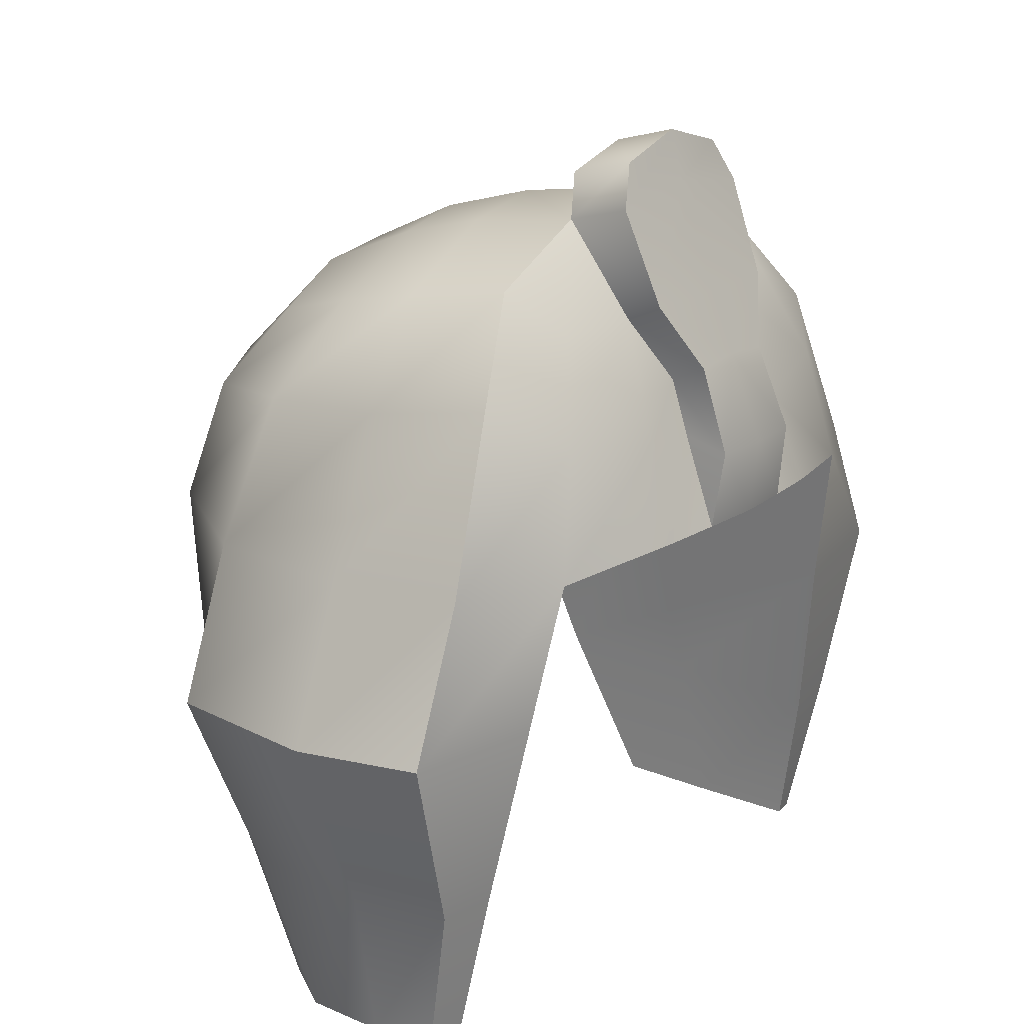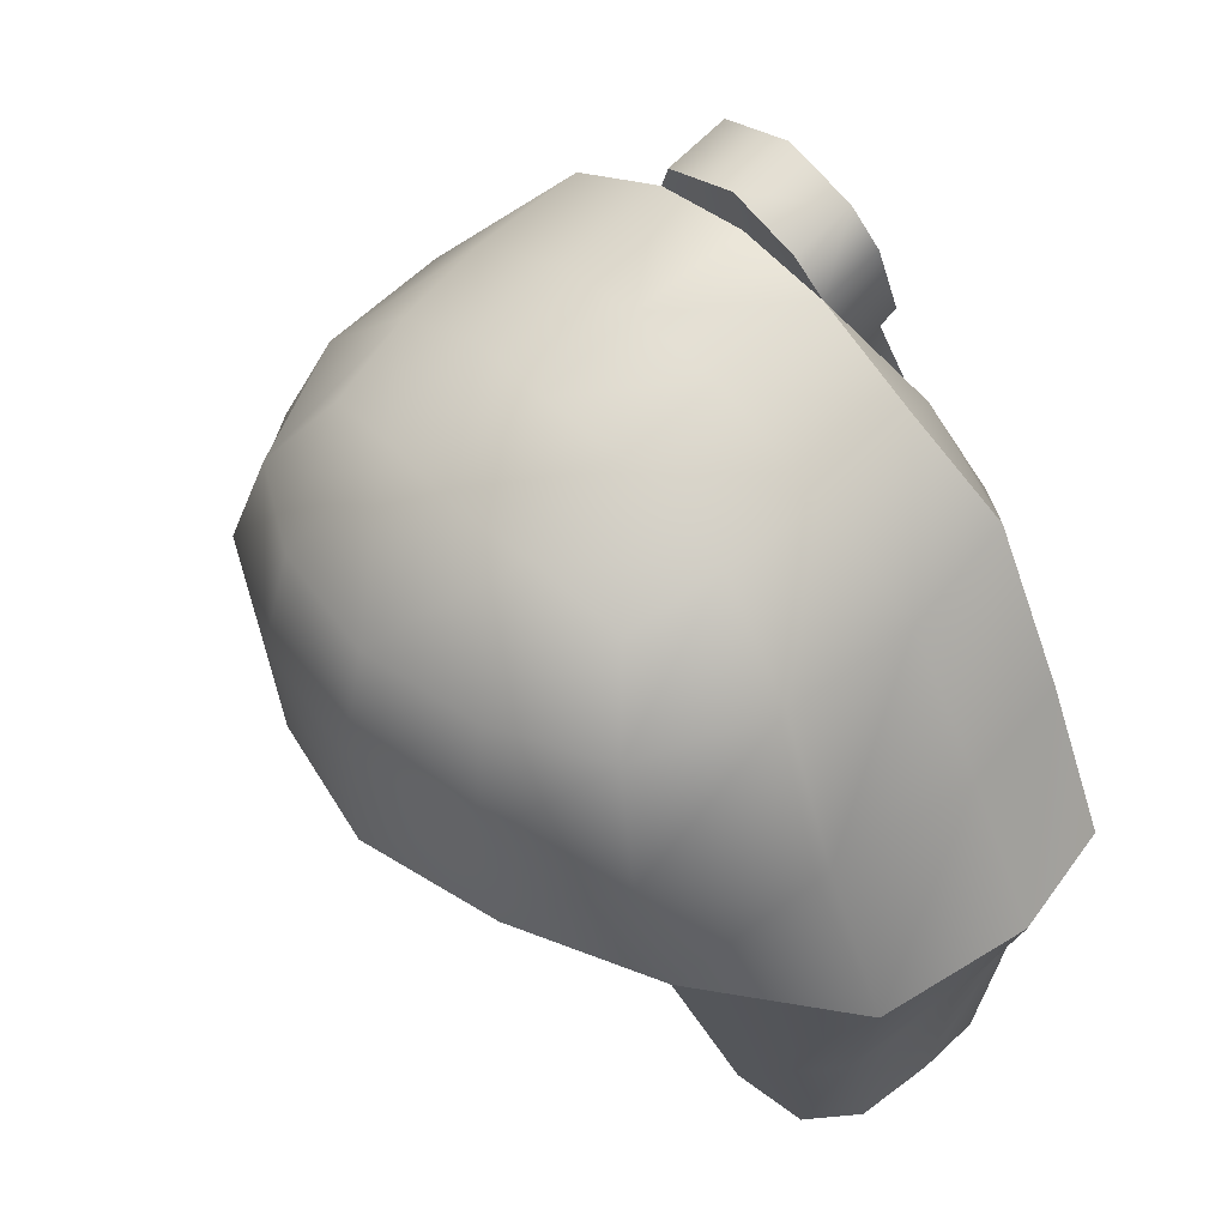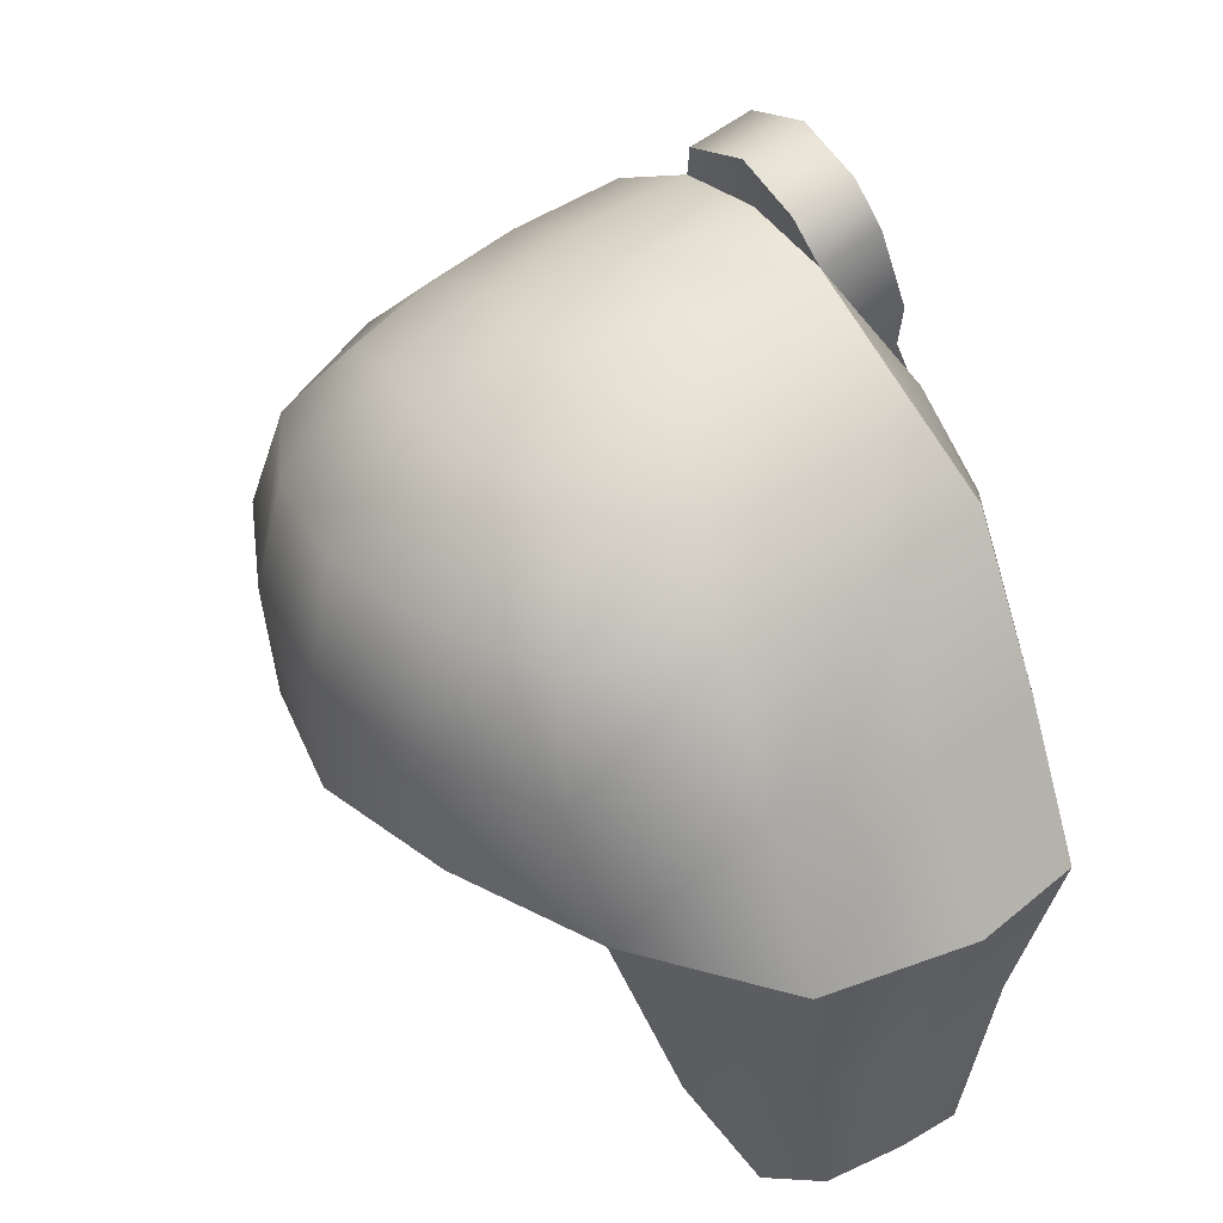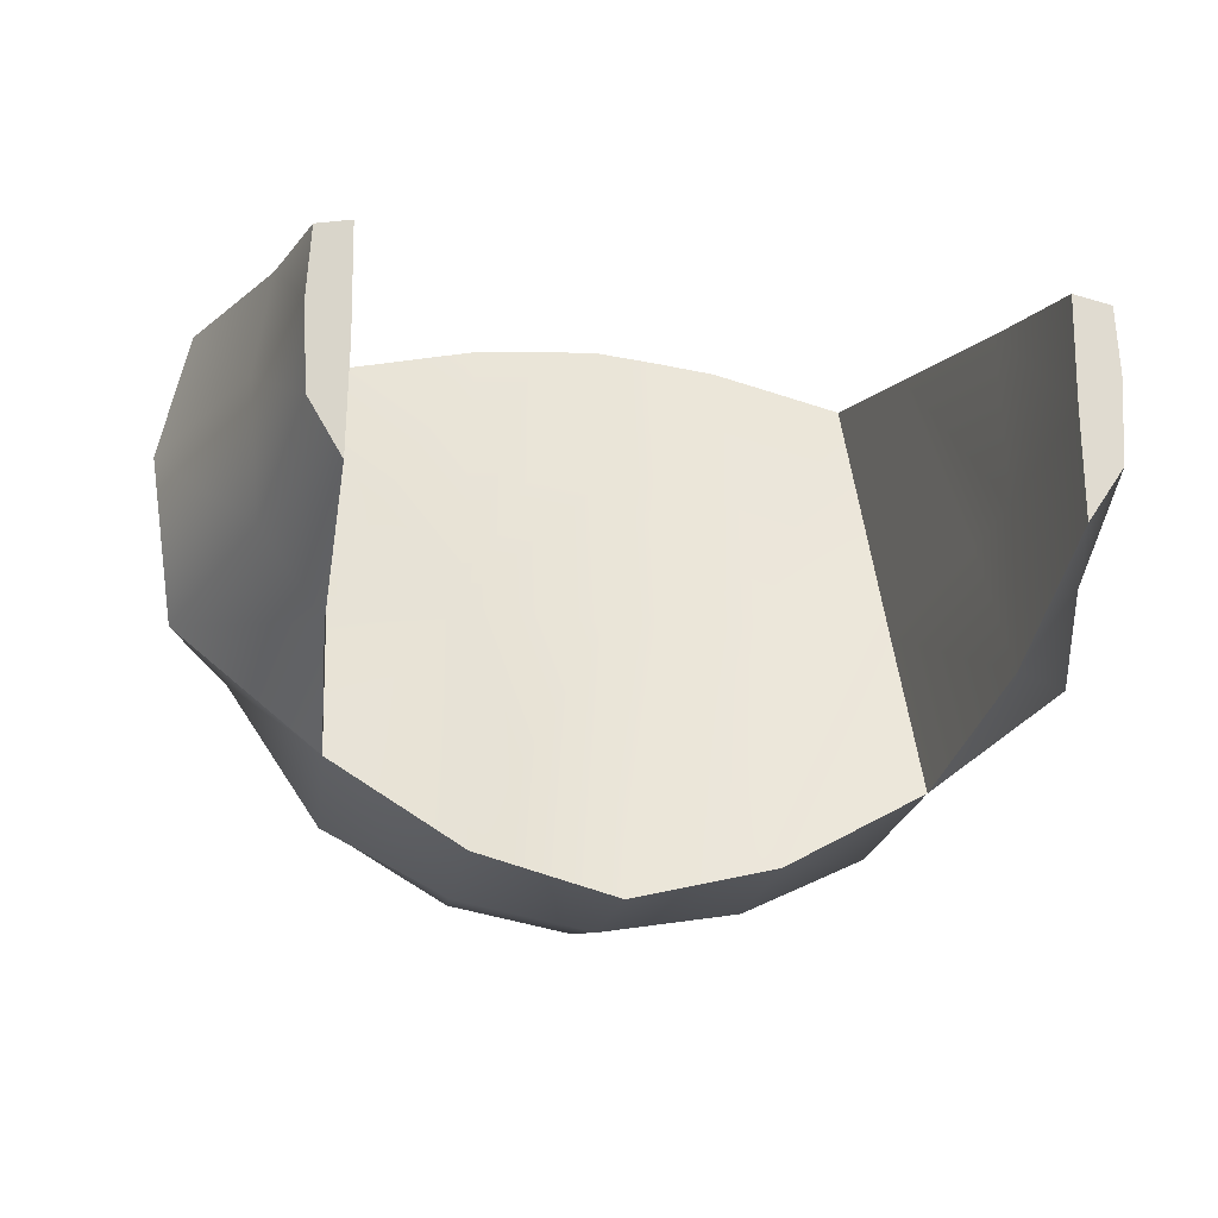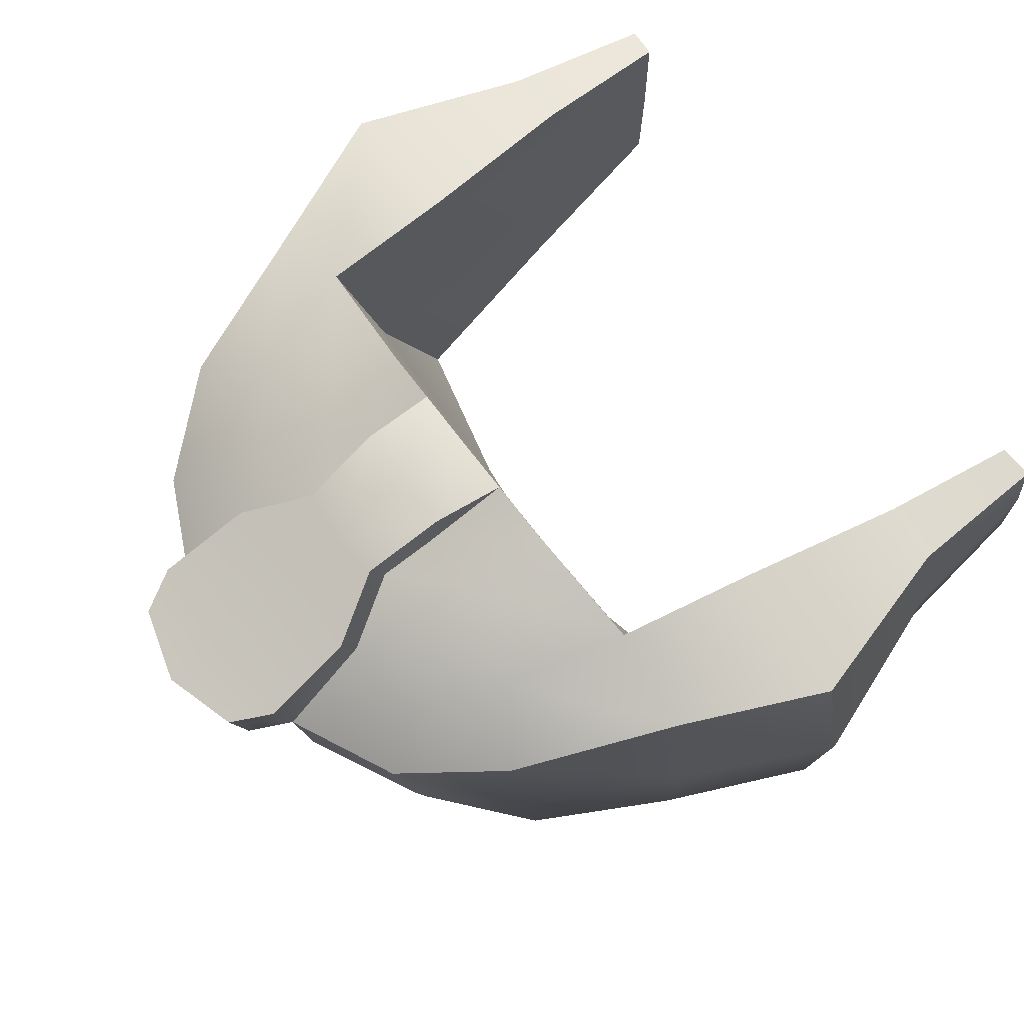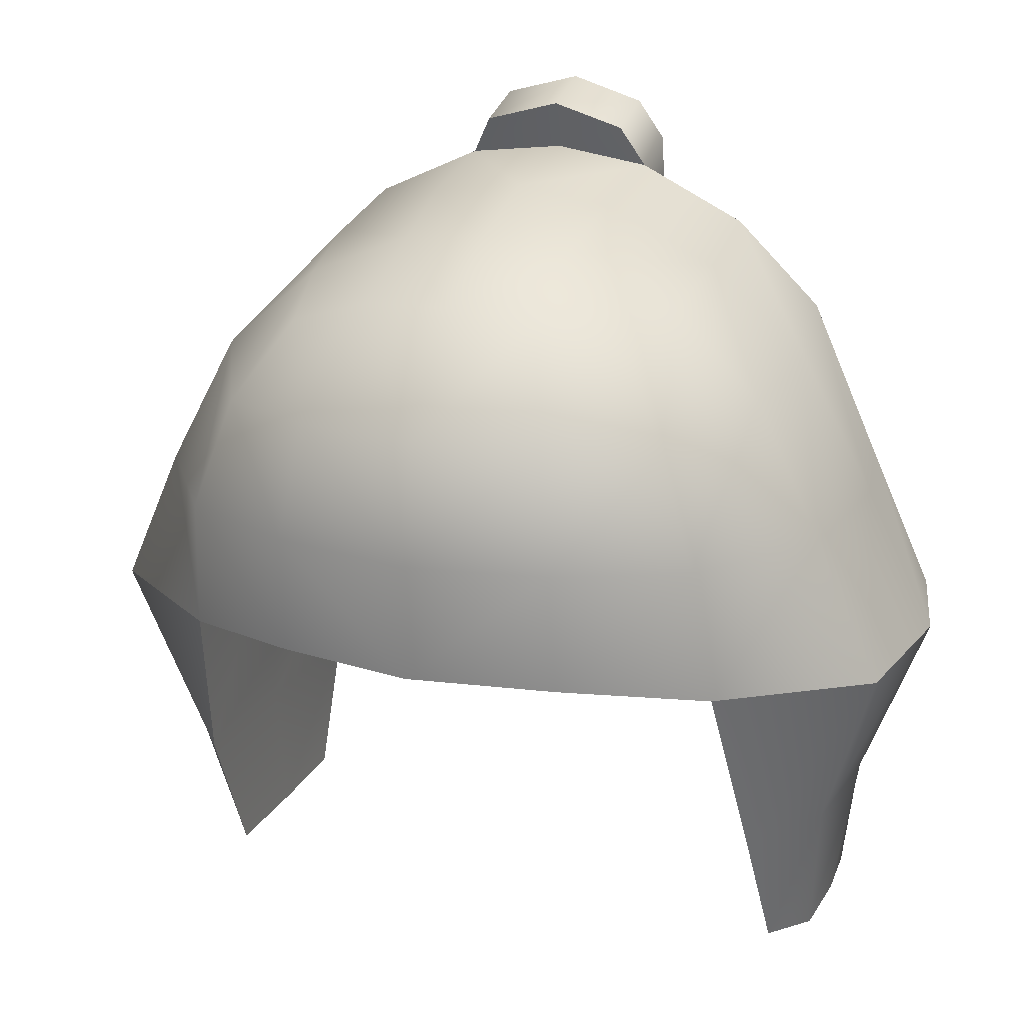
<metadata>
{"format":"obj","ext":"obj","renderer":"f3d","projection":"perspective","resolution":1024,"background":"white","views":[{"elev":19.1,"azim":-53.4,"up":"+Y"},{"elev":48.6,"azim":-132.4,"up":"+Y"},{"elev":36.6,"azim":-123.5,"up":"+Y"},{"elev":-19.2,"azim":-12.9,"up":"+Z"},{"elev":68.6,"azim":-126.7,"up":"+Z"},{"elev":21.0,"azim":-159.4,"up":"+Y"}]}
</metadata>
<code>
g m_PharaohHat01
v -1.273 0.6121 2.301
v -0.5763 1.515 2.006
v -0.6389 0.63 2.373
v -1.157 1.533 1.97
v -0.5227 2.051 1.792
v -2.596 0.478 1.935
v -0.9249 2.721 1.506
v -2.247 1.72 1.756
v -1.801 2.703 1.39
v -0.9964 3.659 0.8534
v -2.096 3.132 0.8444
v -2.9 2.167 1.211
v -3.597 0.487 1.381
v -4.267 -1.014 1.425
v -2.793 -1.05 1.667
v -3.704 -2.846 1.3
v -3.07 -2.873 1.372
v -3.552 -4.491 0.9785
v -3.204 -4.428 1.086
v -3.704 -2.846 1.3
v -3.552 -4.491 0.9785
v -3.597 -4.491 0.2993
v -3.865 -2.855 0.2636
v -4.267 -1.014 1.425
v -3.561 -4.491 -0.5586
v -4.571 -1.014 0.1742
v -3.758 -2.855 -1.104
v -3.222 -4.428 -1.086
v -4.348 -1.014 -1.47
v -3.141 -2.82 -1.935
v -2.9 -0.9697 -2.587
v 0.9965 3.659 0.8534
v 0.7731 4.071 0.7193
v -0.004406 4.294 0.7283
v -0.004406 3.794 0.8623
v -0.7551 4.079 0.7193
v -0.9964 3.659 0.8534
v -3.597 0.487 1.381
v -4.267 -1.014 1.425
v -4.571 -1.014 0.1742
v -3.847 0.487 0.08483
v -2.9 2.167 1.211
v -4.348 -1.014 -1.47
v -3.088 1.979 -0.04921
v -2.096 3.132 0.8444
v -3.677 0.487 -1.515
v -2.9 -0.9697 -2.587
v -2.73 0.5138 -2.882
v -1.497 -0.7641 -3.347
v -2.971 1.872 -1.417
v -2.131 2.927 -0.2994
v -1.452 0.5317 -3.499
v -0.004406 -0.7016 -3.713
v -2.346 1.667 -2.694
v -0.9696 3.49 -0.3531
v -0.9964 3.659 0.8534
v -2.033 2.721 -1.265
v -0.8981 3.222 -1.336
v -0.004406 3.633 -0.4067
v -0.004406 3.794 0.8623
v 0.9965 3.659 0.8534
v -0.004406 3.338 -1.452
v 0.9697 3.49 -0.3531
v 2.096 3.132 0.8444
v -1.273 1.729 -3.284
v -1.836 2.453 -2.194
v -0.9159 2.775 -2.382
v -0.004406 2.846 -2.489
v 0.8982 3.222 -1.336
v 2.131 2.927 -0.2994
v -0.004406 0.5317 -3.758
v -0.004406 1.738 -3.508
v 0.9161 2.775 -2.382
v 1.452 0.5317 -3.499
v 1.497 -0.7641 -3.347
v 1.274 1.729 -3.284
v 2.033 2.721 -1.265
v 3.088 1.979 -0.04921
v 2.9 2.167 1.211
v 2.73 0.5138 -2.882
v 2.9 -0.9697 -2.587
v 1.837 2.453 -2.194
v 2.346 1.667 -2.694
v 2.971 1.872 -1.417
v 3.677 0.487 -1.515
v 4.348 -1.014 -1.47
v 3.847 0.487 0.08483
v 3.597 0.487 1.381
v 4.571 -1.014 0.1742
v 4.267 -1.014 1.425
v 1.274 0.6121 2.301
v 0.648 0.63 2.373
v 0.5765 1.515 2.006
v 1.157 1.533 1.97
v 0.5318 2.051 1.792
v 2.587 0.478 1.935
v 0.925 2.721 1.506
v 2.248 1.72 1.756
v 1.801 2.703 1.39
v 0.9965 3.659 0.8534
v 2.096 3.132 0.8444
v 2.9 2.167 1.211
v 3.597 0.487 1.381
v 4.267 -1.014 1.425
v 2.784 -1.05 1.667
v 3.704 -2.846 1.3
v 3.061 -2.873 1.372
v 3.552 -4.491 0.9785
v 3.195 -4.428 1.086
v 3.704 -2.846 1.3
v 3.597 -4.491 0.2993
v 3.552 -4.491 0.9785
v 3.865 -2.855 0.2636
v 4.267 -1.014 1.425
v 3.561 -4.491 -0.5586
v 4.571 -1.014 0.1742
v 3.758 -2.855 -1.104
v 3.222 -4.428 -1.086
v 4.348 -1.014 -1.47
v 3.141 -2.82 -1.935
v 2.9 -0.9697 -2.587
v -1.273 0.6121 2.301
v -2.846 -0.2011 -0.7641
v -2.596 0.478 1.935
v -1.515 -0.1118 -0.7195
v -2.9 -0.9697 -2.587
v -0.6389 0.63 2.373
v -1.497 -0.7641 -3.347
v -0.7104 0.2993 0.9249
v -0.004406 0.6478 2.435
v -0.004406 0.3082 0.8444
v 0.648 0.63 2.373
v -0.004406 -0.0224 -0.7552
v 1.515 -0.1118 -0.7195
v -0.004406 -0.7016 -3.713
v 1.497 -0.7641 -3.347
v 0.648 0.3082 0.9249
v 1.274 0.6121 2.301
v 2.587 0.478 1.935
v 2.846 -0.2011 -0.7641
v 2.9 -0.9697 -2.587
v -3.561 -4.491 -0.5586
v -3.195 -4.428 -0.004531
v -3.222 -4.428 -1.086
v -3.597 -4.491 0.2993
v -3.204 -4.428 1.086
v -3.552 -4.491 0.9785
v 3.561 -4.491 -0.5586
v 3.222 -4.428 -1.086
v 3.195 -4.428 -0.004531
v 3.597 -4.491 0.2993
v 3.552 -4.491 0.9785
v 3.195 -4.428 1.086
v -3.195 -4.428 -0.004531
v -3.204 -4.428 1.086
v -3.07 -2.873 1.372
v -3.141 -2.873 -0.3352
v -3.222 -4.428 -1.086
v -3.141 -2.82 -1.935
v -3.052 -2.096 -0.4782
v -2.9 -0.9697 -2.587
v -2.793 -1.05 1.667
v -2.846 -0.2011 -0.7641
v -2.596 0.478 1.935
v 2.846 -0.2011 -0.7641
v 3.141 -2.82 -1.935
v 2.9 -0.9697 -2.587
v 3.052 -2.096 -0.4782
v 2.587 0.478 1.935
v 2.784 -1.05 1.667
v 3.141 -2.864 -0.3352
v 3.222 -4.428 -1.086
v 3.061 -2.873 1.372
v 3.195 -4.428 -0.004531
v 3.195 -4.428 1.086
v -0.5763 1.515 2.006
v -0.5942 1.407 2.48
v -0.6389 0.63 2.373
v -0.5227 2.051 1.792
v -0.5227 2.221 2.158
v -0.9249 2.721 1.506
v -0.9249 2.891 1.881
v -0.9964 3.659 0.8534
v -0.9964 3.829 1.506
v -0.7551 4.249 1.381
v -0.7551 4.079 0.7193
v -0.004406 4.294 0.7283
v -0.004406 4.473 1.381
v 0.7731 4.071 0.7193
v 0.7731 4.249 1.381
v 0.9965 3.829 1.506
v 0.9965 3.659 0.8534
v 0.925 2.721 1.506
v 0.925 2.891 1.881
v 0.5318 2.051 1.792
v 0.5318 2.221 2.158
v 0.5765 1.515 2.006
v 0.5943 1.407 2.48
v 0.648 0.63 2.373
v -0.5942 1.407 2.48
v -0.004406 0.6478 2.435
v -0.6389 0.63 2.373
v -0.004406 1.399 2.516
v -0.004406 2.274 2.158
v 0.648 0.63 2.373
v 0.5943 1.407 2.48
v -0.5227 2.221 2.158
v 0.5318 2.221 2.158
v -0.9249 2.891 1.881
v 0.925 2.891 1.881
v -0.004406 2.882 1.908
v -0.004406 3.963 1.515
v 0.9965 3.829 1.506
v 0.7731 4.249 1.381
v -0.9964 3.829 1.506
v -0.004406 4.473 1.381
v -0.7551 4.249 1.381
g m_PharaohHat01_0
f 3 2 1
f 2 4 1
f 2 5 4
f 1 4 6
f 5 7 4
f 4 7 8
f 4 8 6
f 7 9 8
f 9 7 10
f 11 9 10
f 9 11 12
f 8 9 12
f 8 12 13
f 6 8 13
f 13 14 6
f 14 15 6
f 14 16 15
f 16 17 15
f 16 18 17
f 18 19 17
f 22 21 20
f 23 22 20
f 23 20 24
f 25 22 23
f 26 23 24
f 27 25 23
f 27 23 26
f 28 25 27
f 29 27 26
f 30 28 27
f 30 27 29
f 31 30 29
f 34 33 32
f 35 34 32
f 36 34 35
f 37 36 35
f 40 39 38
f 41 40 38
f 41 38 42
f 43 40 41
f 44 41 42
f 42 45 44
f 46 43 41
f 46 41 44
f 47 43 46
f 48 47 46
f 49 47 48
f 50 46 44
f 48 46 50
f 45 51 44
f 44 51 50
f 52 49 48
f 53 49 52
f 54 48 50
f 52 48 54
f 51 45 55
f 45 56 55
f 51 57 50
f 50 57 54
f 51 55 58
f 57 51 58
f 55 56 59
f 56 60 59
f 60 61 59
f 55 59 62
f 58 55 62
f 61 63 59
f 59 63 62
f 61 64 63
f 65 52 54
f 57 66 54
f 54 66 65
f 66 57 67
f 57 58 67
f 66 67 65
f 58 62 68
f 67 58 68
f 63 69 62
f 62 69 68
f 64 70 63
f 63 70 69
f 71 52 65
f 71 53 52
f 65 67 72
f 67 68 72
f 72 71 65
f 69 73 68
f 68 73 72
f 53 71 74
f 75 53 74
f 71 72 76
f 73 76 72
f 74 71 76
f 69 77 73
f 70 77 69
f 70 64 78
f 64 79 78
f 75 74 80
f 81 75 80
f 73 82 76
f 77 82 73
f 74 76 83
f 82 83 76
f 82 77 83
f 80 74 83
f 77 70 84
f 77 84 83
f 80 83 84
f 70 78 84
f 81 80 85
f 85 80 84
f 85 84 78
f 86 81 85
f 87 78 79
f 87 85 78
f 86 85 87
f 88 87 79
f 89 86 87
f 89 87 88
f 90 89 88
f 93 92 91
f 94 93 91
f 95 93 94
f 94 91 96
f 97 95 94
f 97 94 98
f 98 94 96
f 99 97 98
f 97 99 100
f 99 101 100
f 101 99 102
f 99 98 102
f 102 98 103
f 98 96 103
f 104 103 96
f 105 104 96
f 106 104 105
f 107 106 105
f 108 106 107
f 109 108 107
f 112 111 110
f 111 113 110
f 110 113 114
f 113 111 115
f 113 116 114
f 117 113 115
f 113 117 116
f 115 118 117
f 117 119 116
f 118 120 117
f 117 120 119
f 120 121 119
f 124 123 122
f 123 125 122
f 125 123 126
f 127 122 125
f 128 125 126
f 129 127 125
f 127 129 130
f 129 131 130
f 129 125 131
f 132 130 131
f 133 125 128
f 125 133 131
f 131 133 134
f 135 133 128
f 134 133 135
f 136 134 135
f 137 132 131
f 137 131 134
f 132 137 138
f 137 134 138
f 138 134 139
f 134 140 139
f 140 134 136
f 141 140 136
f 144 143 142
f 143 145 142
f 143 146 145
f 146 147 145
f 150 149 148
f 151 150 148
f 151 152 150
f 152 153 150
f 156 155 154
f 157 156 154
f 154 158 157
f 158 159 157
f 157 160 156
f 160 157 159
f 160 159 161
f 160 162 156
f 163 160 161
f 160 163 162
f 163 164 162
f 167 166 165
f 166 168 165
f 165 168 169
f 168 170 169
f 166 171 168
f 168 171 170
f 166 172 171
f 171 173 170
f 172 174 171
f 171 174 173
f 174 175 173
f 178 177 176
f 176 177 179
f 177 180 179
f 179 180 181
f 180 182 181
f 181 182 183
f 182 184 183
f 184 185 183
f 185 186 183
f 186 185 187
f 185 188 187
f 187 188 189
f 188 190 189
f 189 190 191
f 192 189 191
f 192 191 193
f 191 194 193
f 193 194 195
f 194 196 195
f 195 196 197
f 196 198 197
f 197 198 199
f 202 201 200
f 201 203 200
f 200 203 204
f 203 201 205
f 206 203 205
f 204 203 206
f 207 200 204
f 208 204 206
f 207 204 209
f 208 210 204
f 204 211 209
f 210 211 204
f 209 211 212
f 211 210 212
f 210 213 212
f 213 214 212
f 215 209 212
f 214 216 212
f 212 216 215
f 216 217 215

</code>
